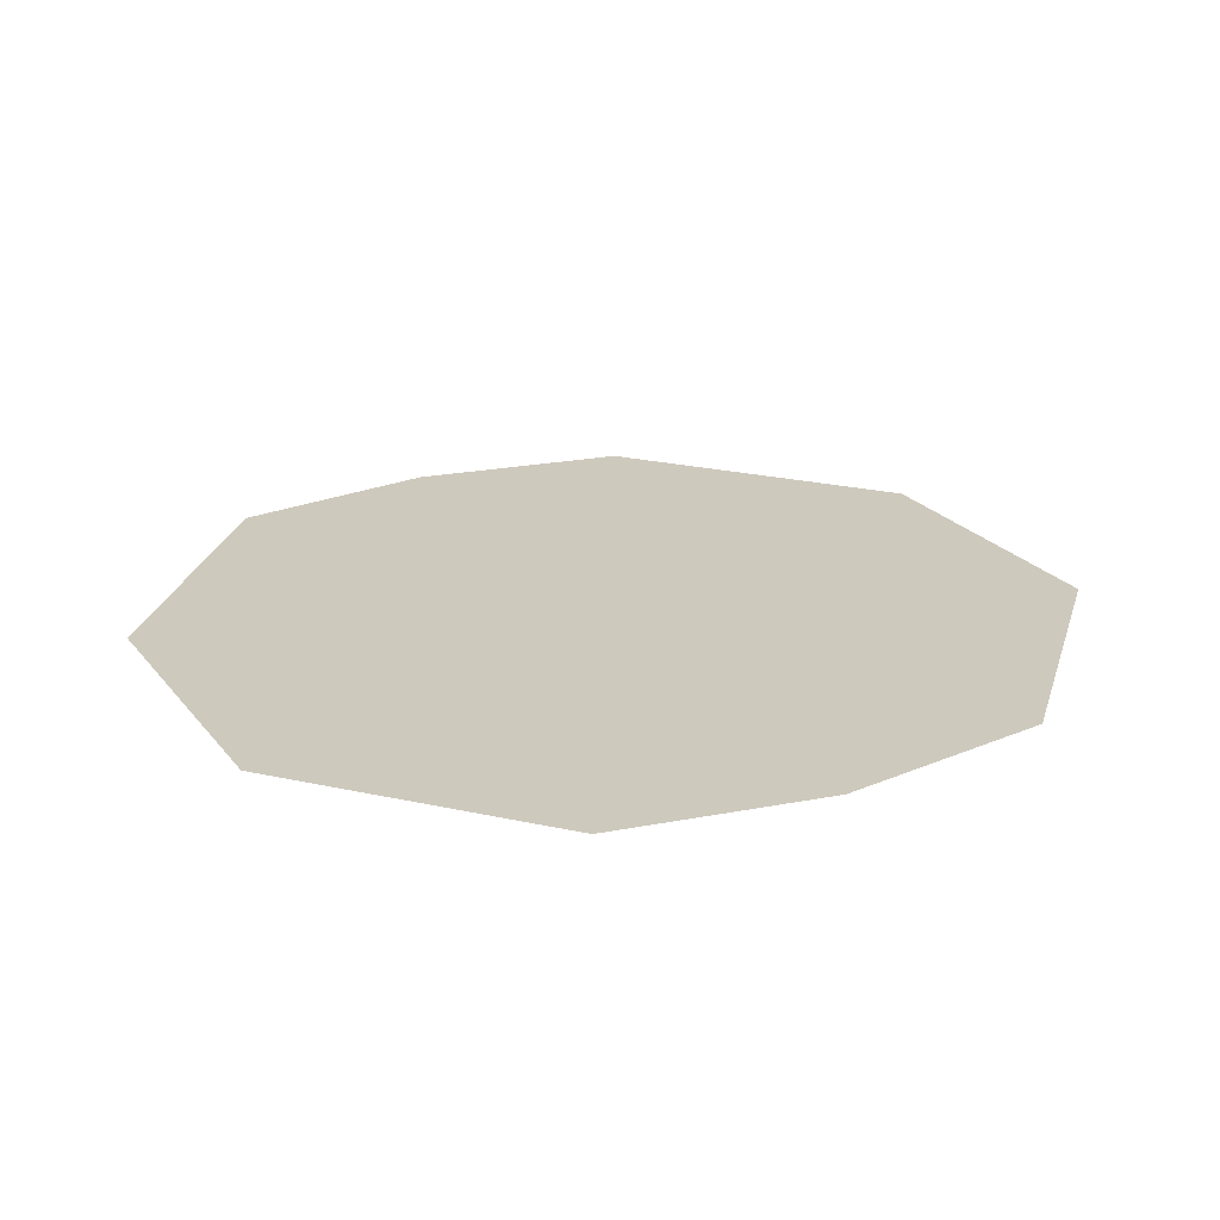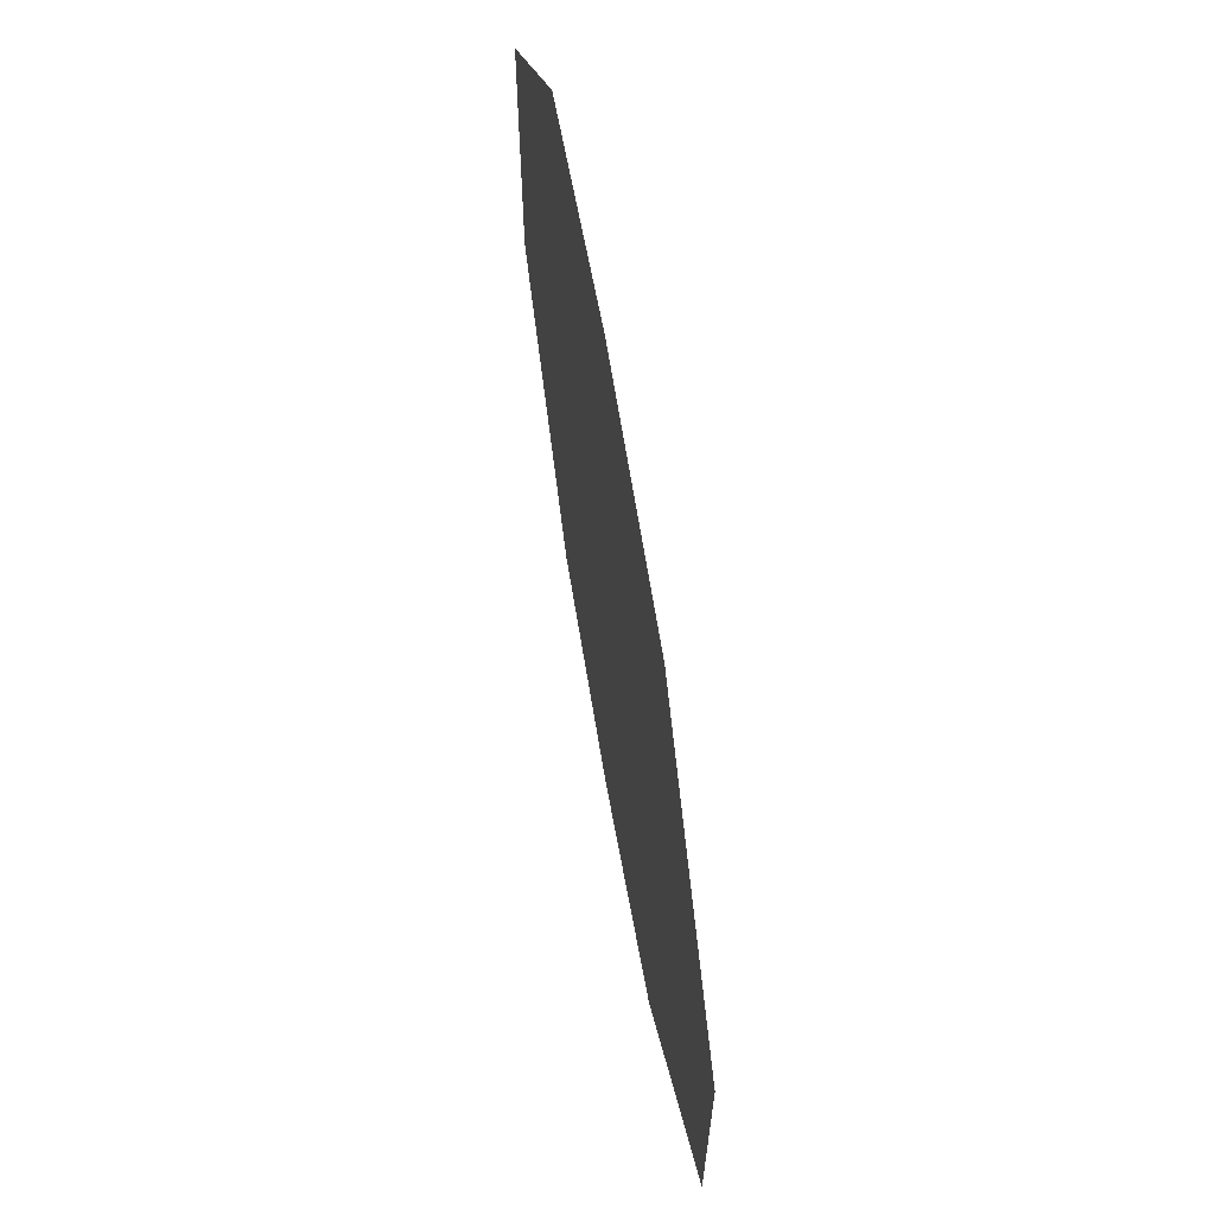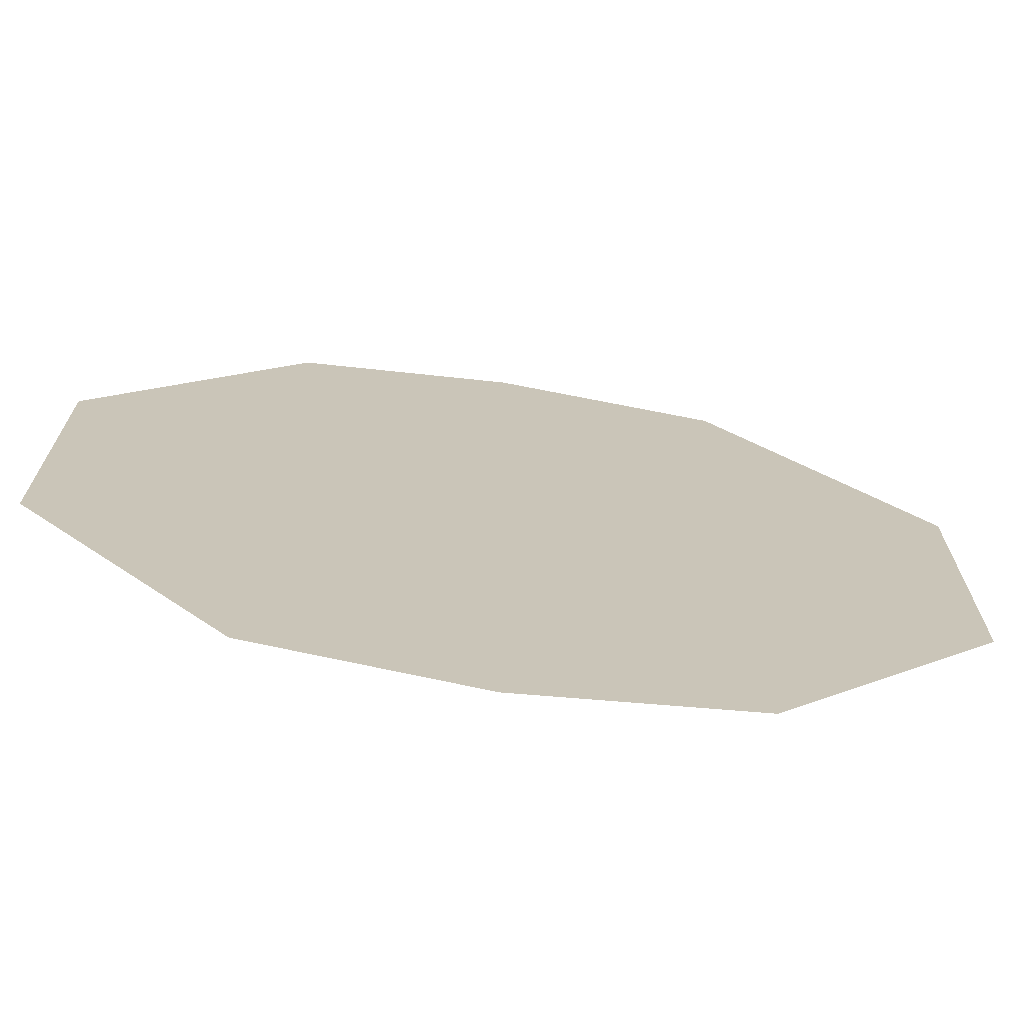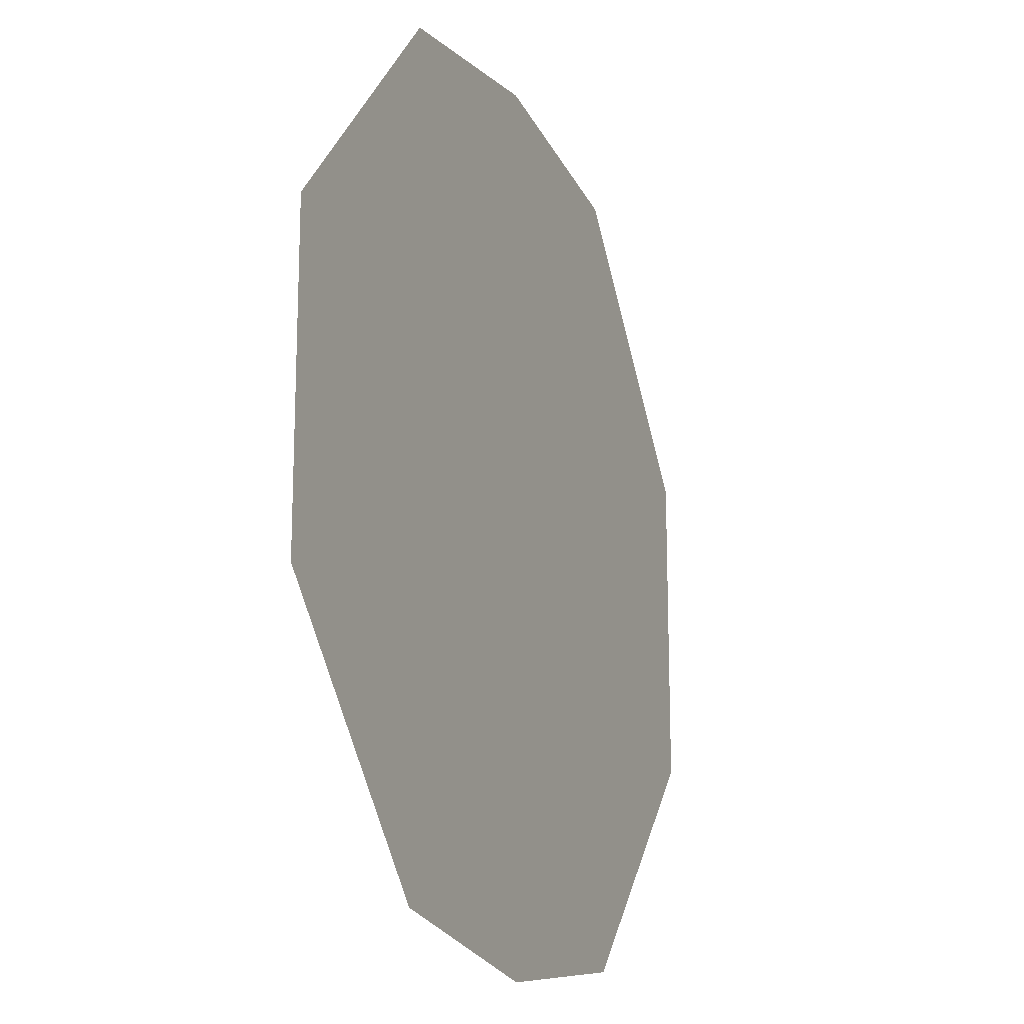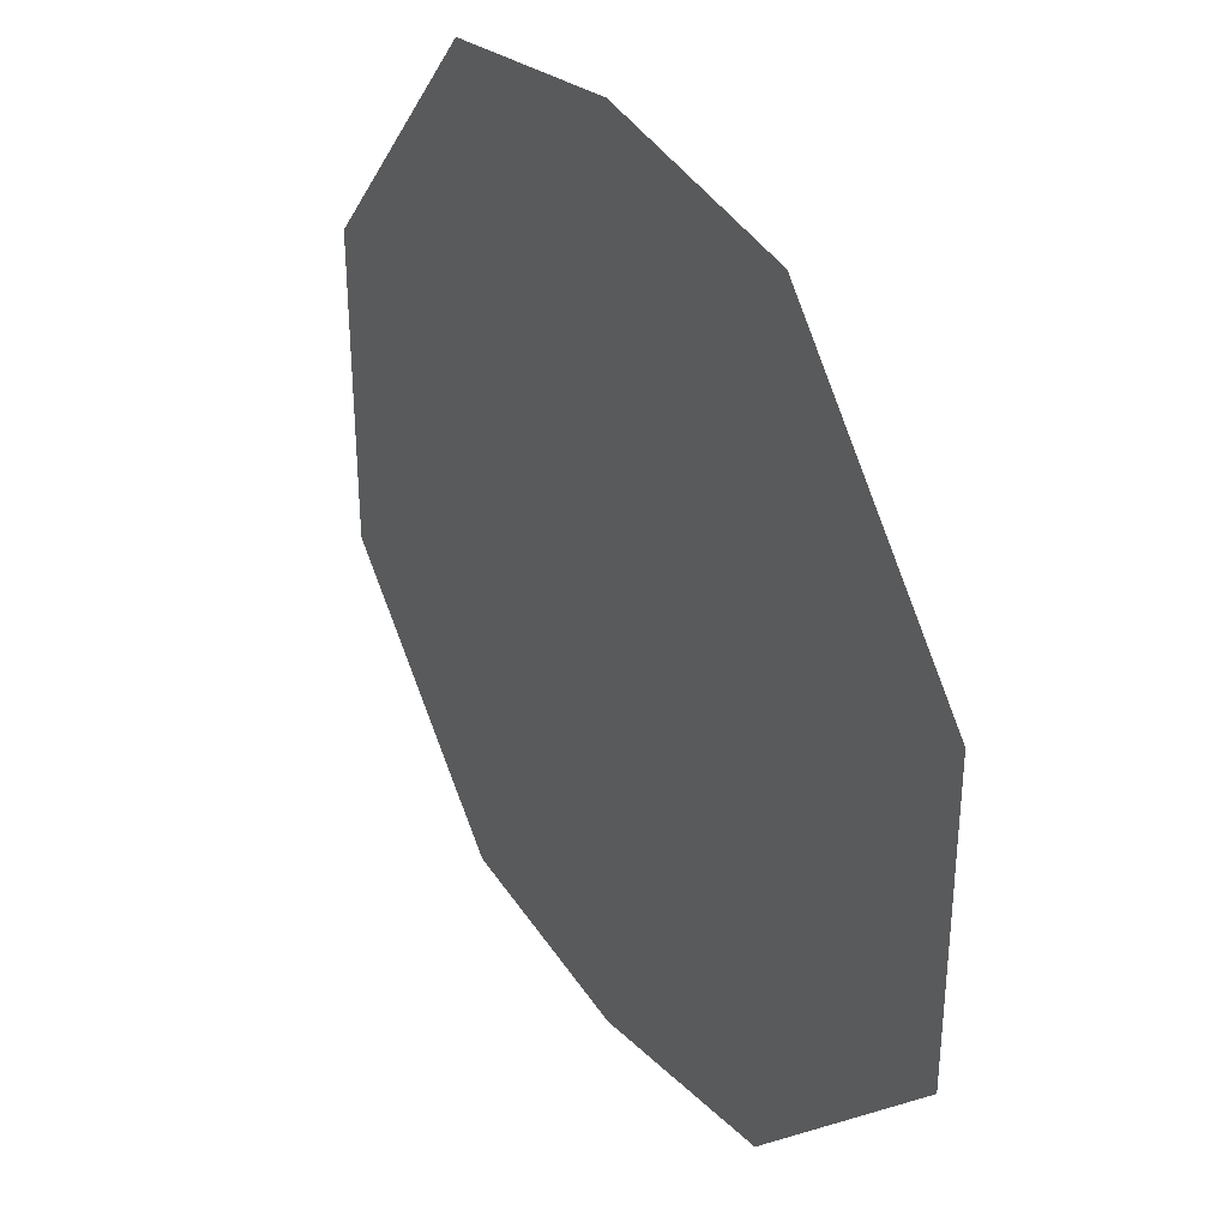
<metadata>
{"format":"obj","ext":"obj","renderer":"f3d","projection":"perspective","resolution":1024,"background":"white","views":[{"elev":22.5,"azim":152.6,"up":"+Y"},{"elev":67.0,"azim":-99.9,"up":"+Z"},{"elev":-71.1,"azim":171.3,"up":"+Z"},{"elev":-17.3,"azim":-66.8,"up":"+Z"},{"elev":34.8,"azim":-122.3,"up":"+Z"}]}
</metadata>
<code>
o Bistro_Research_Exterior_Paris_Street_6237
v 72.32 0.4375 59.14
v 72.32 0.4375 57.75
v 71.41 0.4375 56.71
v 71.41 0.4375 60.26
v 70.46 0.4375 56.57
v 70.46 0.4375 60.42
v 69.48 0.4375 56.73
v 69.48 0.4375 60.26
v 68.51 0.4375 59.14
v 68.51 0.4375 57.77
f 1 2 3
f 4 1 3
f 4 3 5
f 6 4 5
f 6 5 7
f 8 6 7
f 9 8 7
f 10 9 7

</code>
